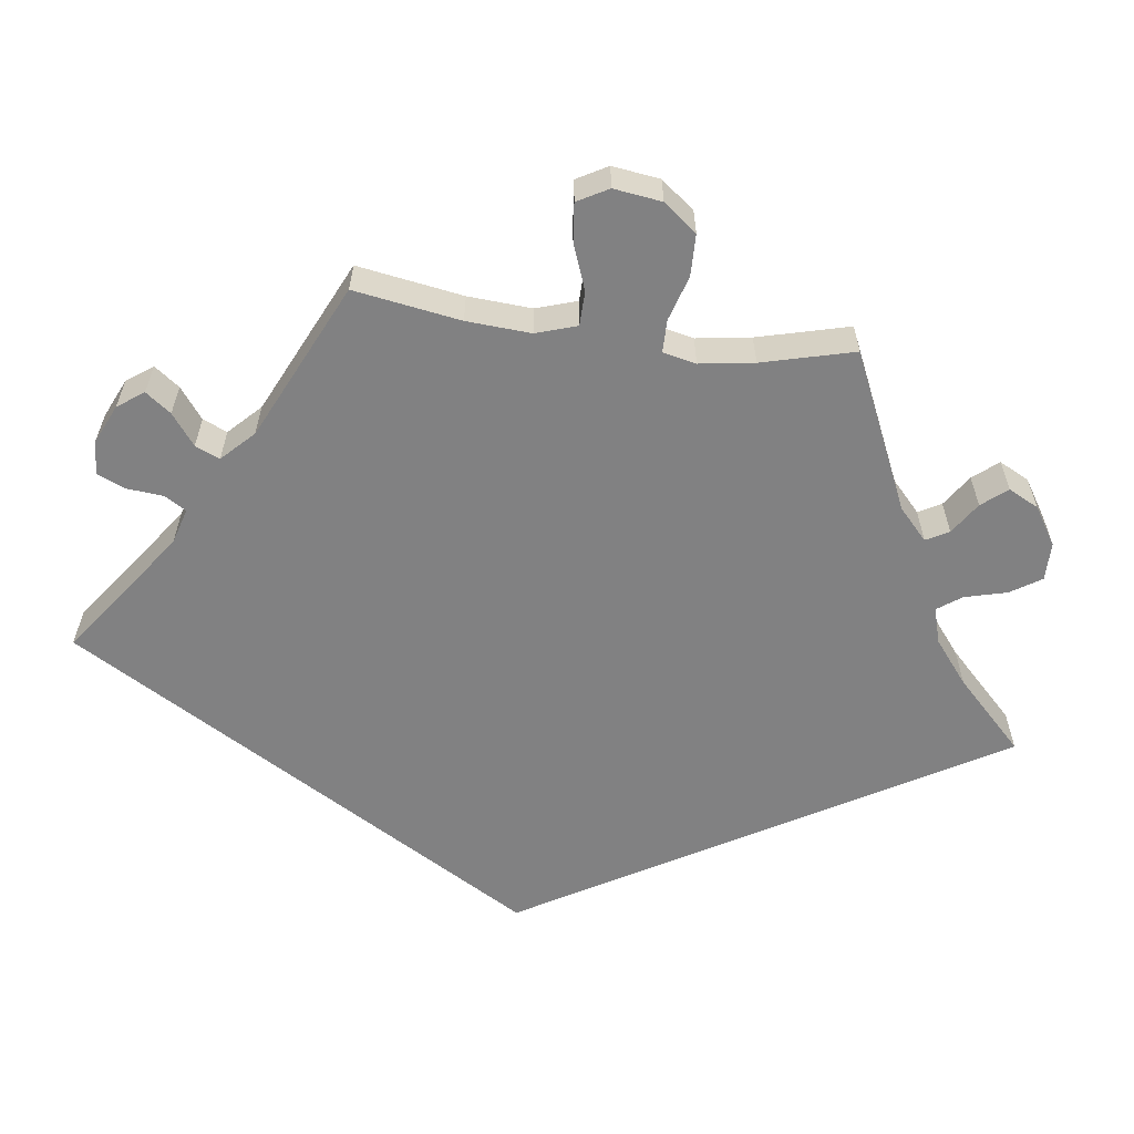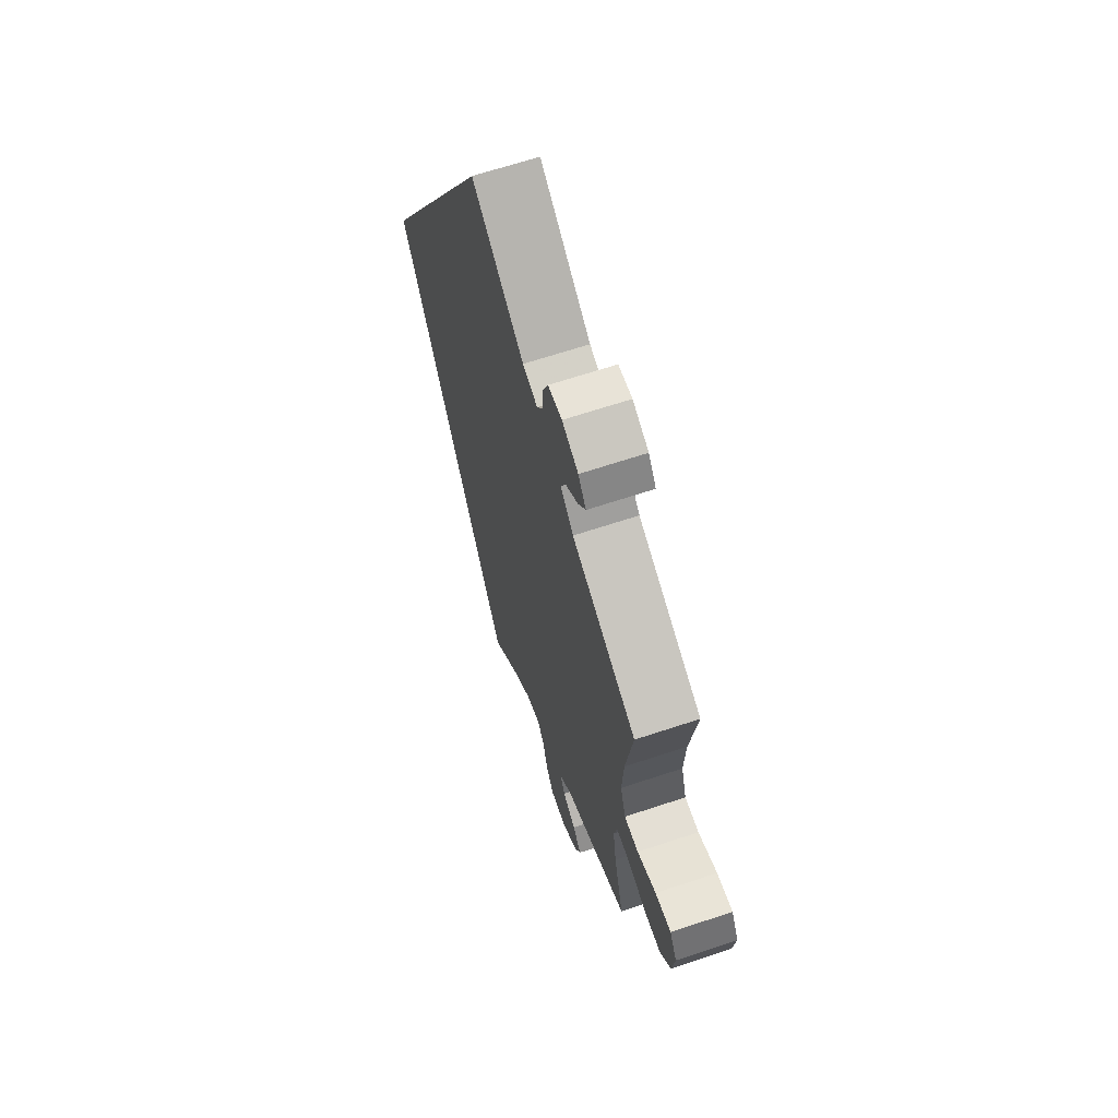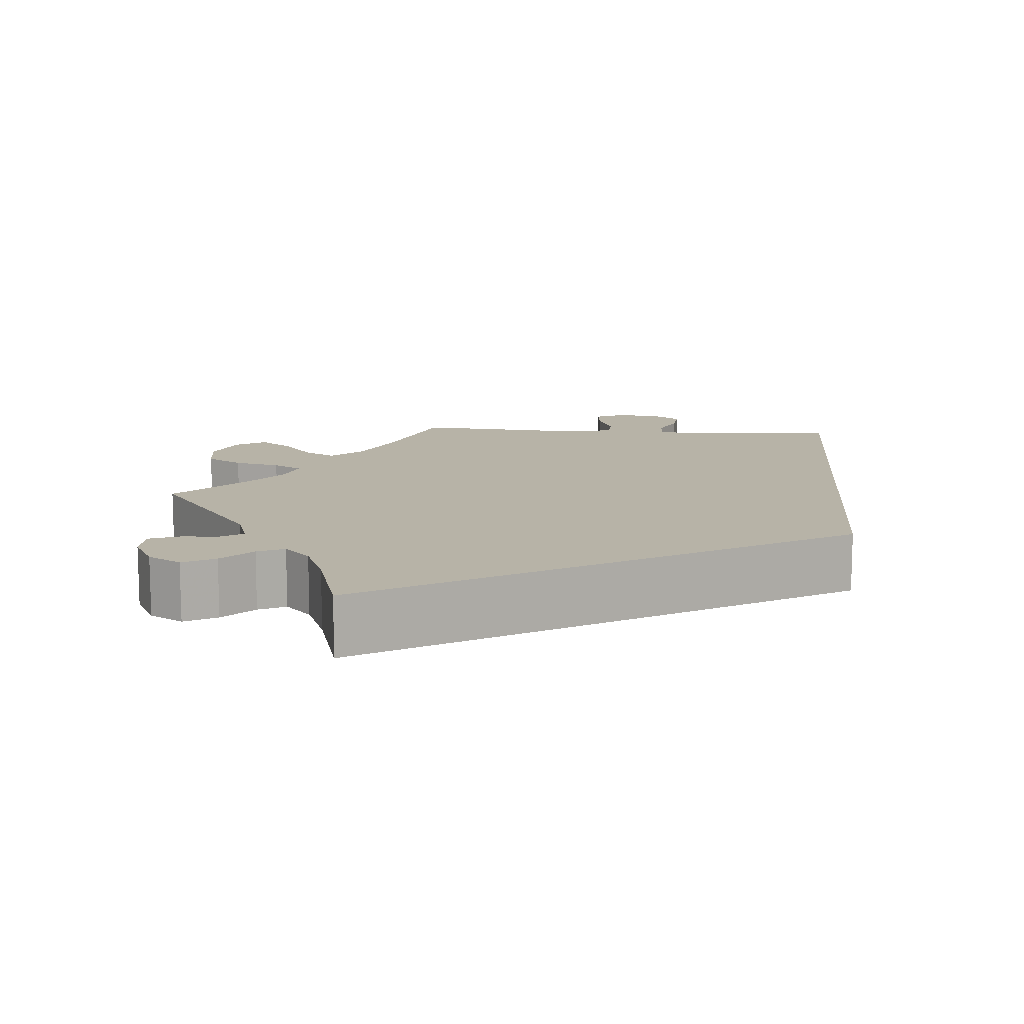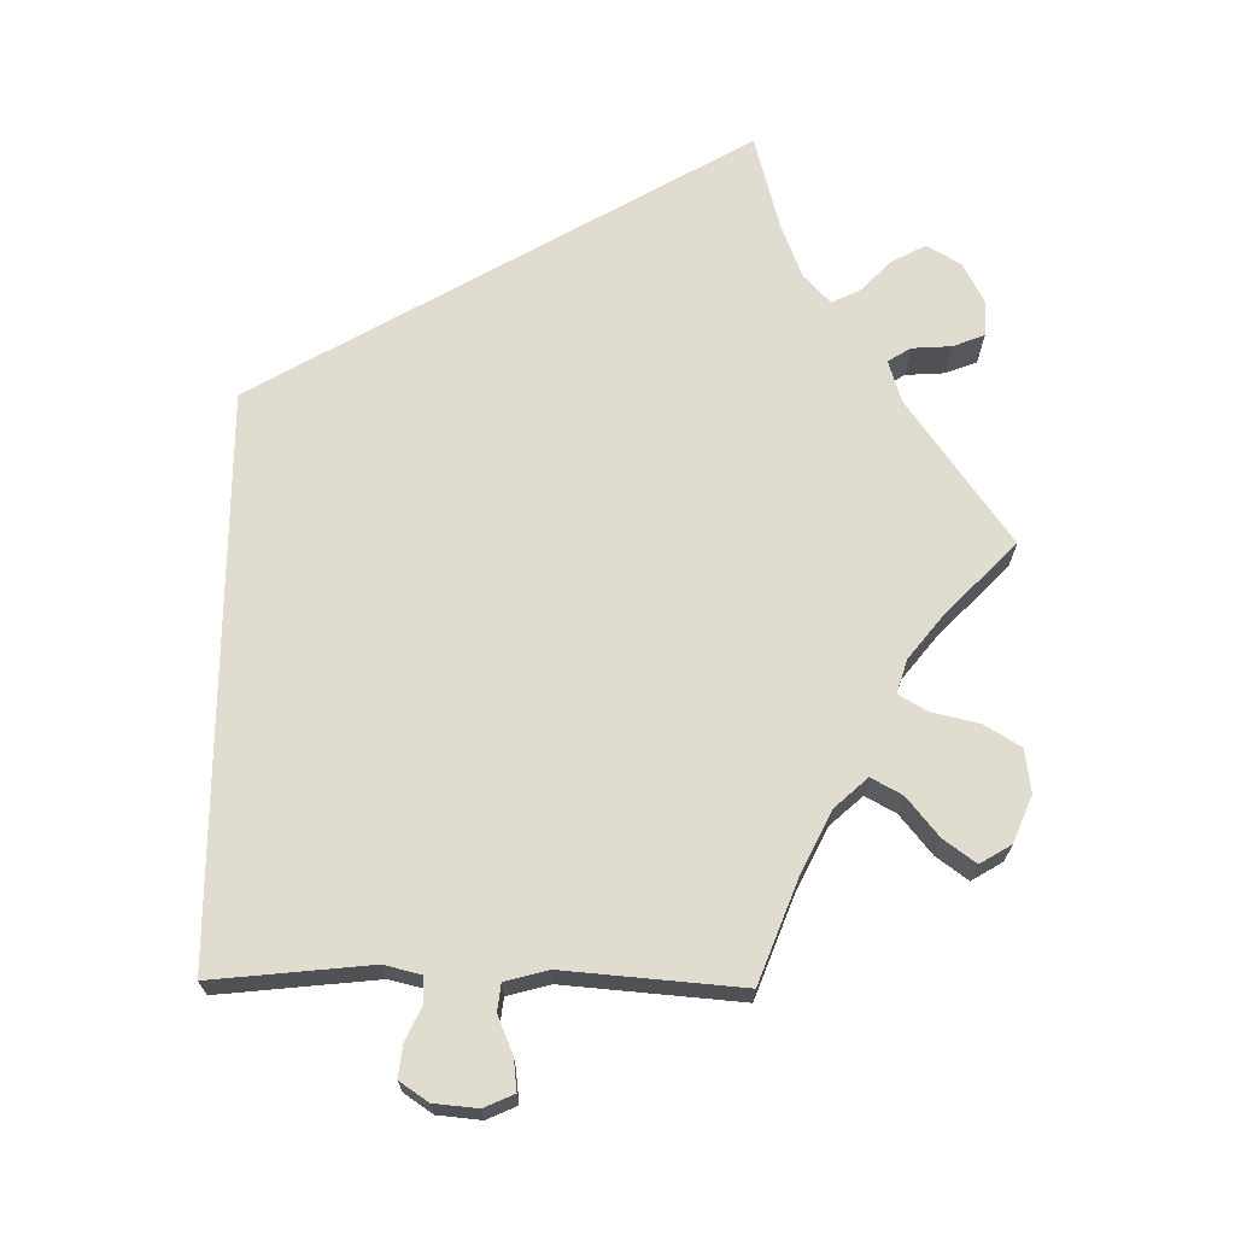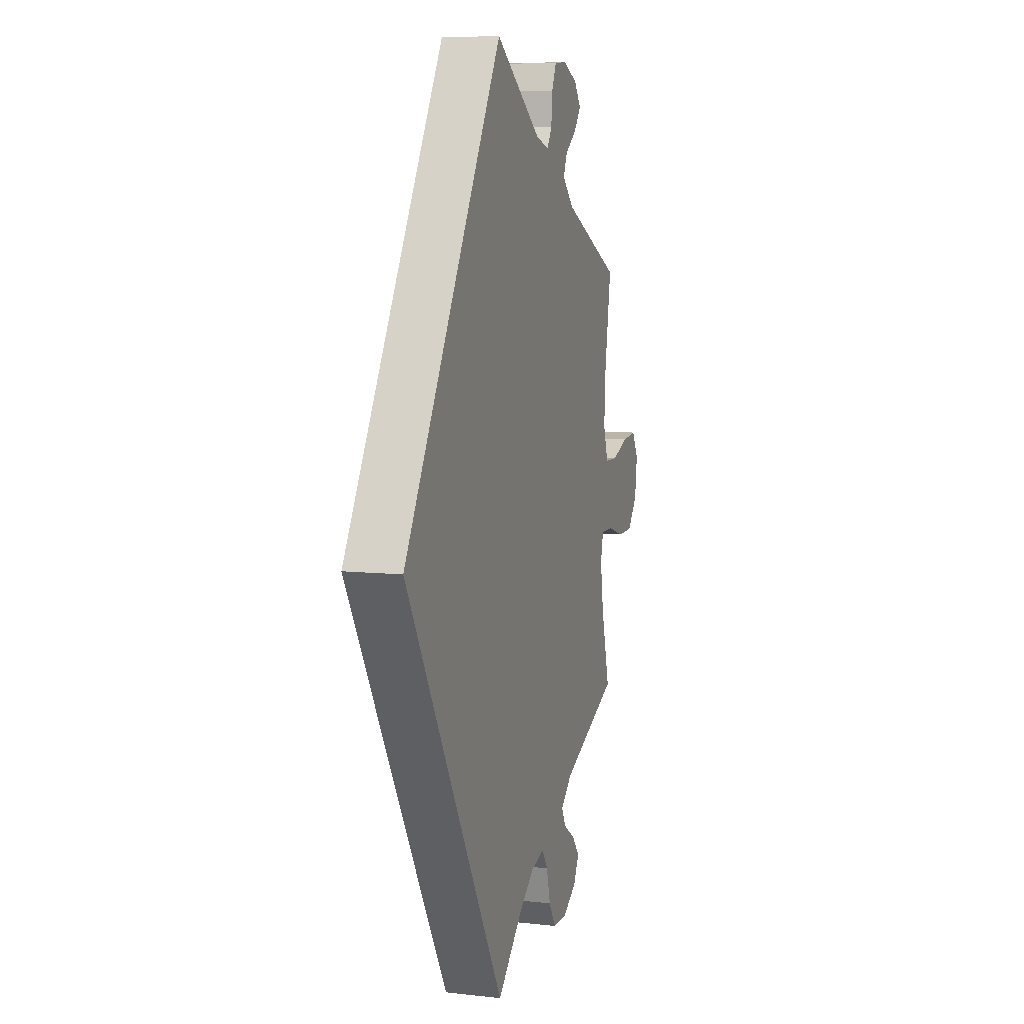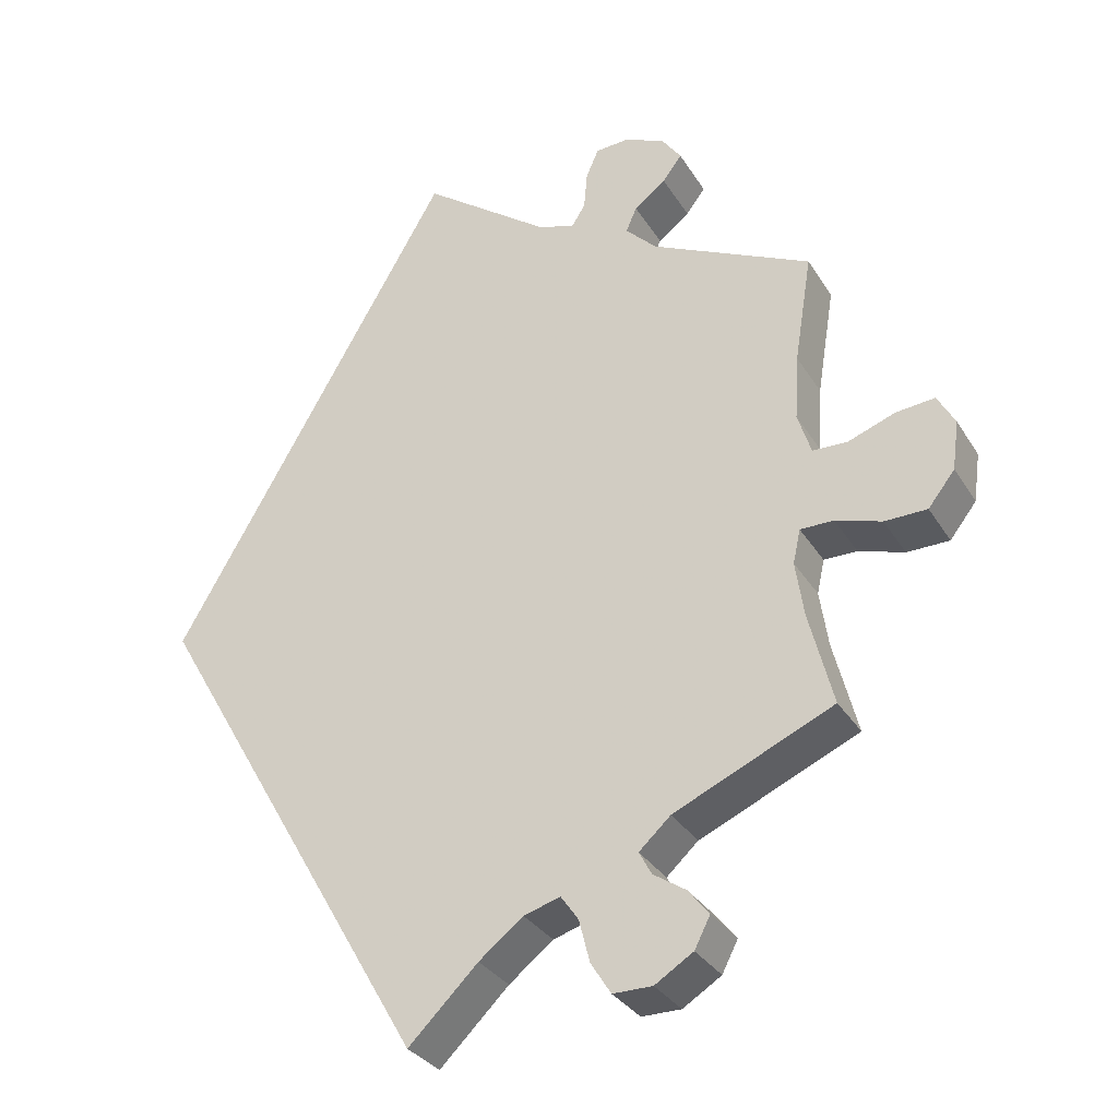
<metadata>
{"format":"obj","ext":"obj","renderer":"f3d","projection":"perspective","resolution":1024,"background":"white","views":[{"elev":-60.5,"azim":82.5,"up":"+Y"},{"elev":65.1,"azim":71.4,"up":"+Z"},{"elev":12.6,"azim":-145.8,"up":"+Y"},{"elev":69.7,"azim":30.8,"up":"+Y"},{"elev":7.9,"azim":-72.6,"up":"+Z"},{"elev":-31.7,"azim":26.7,"up":"+Z"}]}
</metadata>
<code>
v -0.334 0.07 0
v 0 0.07 0.578
v 0.154 0.07 0.466
v 0.198 0.07 0.453
v 0.214 0.07 0.479
v 0.218 0.07 0.524
v 0.233 0.07 0.559
v 0.274 0.07 0.562
v 0.322 0.07 0.54
v 0.345 0.07 0.508
v 0.322 0.07 0.477
v 0.284 0.07 0.448
v 0.271 0.07 0.418
v 0.309 0.07 0.38
v 0.501 0.07 0.289
v 0.48 0.07 0.158
v 0.475 0.07 0.079
v 0.491 0.07 0.029
v 0.533 0.07 0.028
v 0.589 0.07 0.049
v 0.636 0.07 0.054
v 0.657 0.07 0.016
v 0.649 0.07 -0.043
v 0.617 0.07 -0.084
v 0.566 0.07 -0.085
v 0.511 0.07 -0.068
v 0.471 0.07 -0.068
v 0.462 0.07 -0.109
v 0.472 0.07 -0.176
v 0.501 0.07 -0.289
v 0.31 0.07 -0.375
v 0.272 0.07 -0.41
v 0.287 0.07 -0.438
v 0.326 0.07 -0.464
v 0.351 0.07 -0.495
v 0.332 0.07 -0.532
v 0.286 0.07 -0.561
v 0.239 0.07 -0.561
v 0.215 0.07 -0.523
v 0.202 0.07 -0.472
v 0.181 0.07 -0.442
v 0.137 0.07 -0.455
v 0.084 0.07 -0.497
v 0.001 0.07 -0.579
v -0.334 0 0
v 0 0 0.578
v 0.154 0 0.466
v 0.198 0 0.453
v 0.214 0 0.479
v 0.218 0 0.524
v 0.233 0 0.559
v 0.274 0 0.562
v 0.322 0 0.54
v 0.345 0 0.508
v 0.322 0 0.477
v 0.284 0 0.448
v 0.271 0 0.418
v 0.309 0 0.38
v 0.501 0 0.289
v 0.48 0 0.158
v 0.475 0 0.079
v 0.491 0 0.029
v 0.533 0 0.028
v 0.589 0 0.049
v 0.636 0 0.054
v 0.657 0 0.016
v 0.649 0 -0.043
v 0.617 0 -0.084
v 0.566 0 -0.085
v 0.511 0 -0.068
v 0.471 0 -0.068
v 0.462 0 -0.109
v 0.472 0 -0.176
v 0.501 0 -0.289
v 0.31 0 -0.375
v 0.272 0 -0.41
v 0.287 0 -0.438
v 0.326 0 -0.464
v 0.351 0 -0.495
v 0.332 0 -0.532
v 0.286 0 -0.561
v 0.239 0 -0.561
v 0.215 0 -0.523
v 0.202 0 -0.472
v 0.181 0 -0.442
v 0.137 0 -0.455
v 0.084 0 -0.497
v 0.001 0 -0.579
f 43 44 1 2
f 42 43 2 3
f 41 42 3 4
f 40 41 4 5
f 33 34 35 36
f 32 33 36 37
f 29 30 31
f 28 29 31 32
f 27 28 32
f 23 24 25 26
f 23 26 27
f 22 23 27
f 19 20 21 22
f 18 19 22 27
f 17 18 27 32
f 14 15 16
f 13 14 16 17
f 9 10 11 12
f 9 12 13
f 8 9 13
f 7 8 13
f 6 7 13
f 5 6 13
f 32 37 38 39
f 17 32 39 40
f 5 13 17 40
f 46 45 88 87
f 47 46 87 86
f 48 47 86 85
f 49 48 85 84
f 80 79 78 77
f 81 80 77 76
f 75 74 73
f 76 75 73 72
f 76 72 71
f 70 69 68 67
f 71 70 67
f 71 67 66
f 66 65 64 63
f 71 66 63 62
f 76 71 62 61
f 60 59 58
f 61 60 58 57
f 56 55 54 53
f 57 56 53
f 57 53 52
f 57 52 51
f 57 51 50
f 57 50 49
f 83 82 81 76
f 84 83 76 61
f 84 61 57 49
f 1 45 46 2
f 2 46 47 3
f 3 47 48 4
f 4 48 49 5
f 5 49 50 6
f 6 50 51 7
f 7 51 52 8
f 8 52 53 9
f 9 53 54 10
f 10 54 55 11
f 11 55 56 12
f 12 56 57 13
f 13 57 58 14
f 14 58 59 15
f 15 59 60 16
f 16 60 61 17
f 17 61 62 18
f 18 62 63 19
f 19 63 64 20
f 20 64 65 21
f 21 65 66 22
f 22 66 67 23
f 23 67 68 24
f 24 68 69 25
f 25 69 70 26
f 26 70 71 27
f 27 71 72 28
f 28 72 73 29
f 29 73 74 30
f 30 74 75 31
f 31 75 76 32
f 32 76 77 33
f 33 77 78 34
f 34 78 79 35
f 35 79 80 36
f 36 80 81 37
f 37 81 82 38
f 38 82 83 39
f 39 83 84 40
f 40 84 85 41
f 41 85 86 42
f 42 86 87 43
f 43 87 88 44
f 44 88 45 1

</code>
